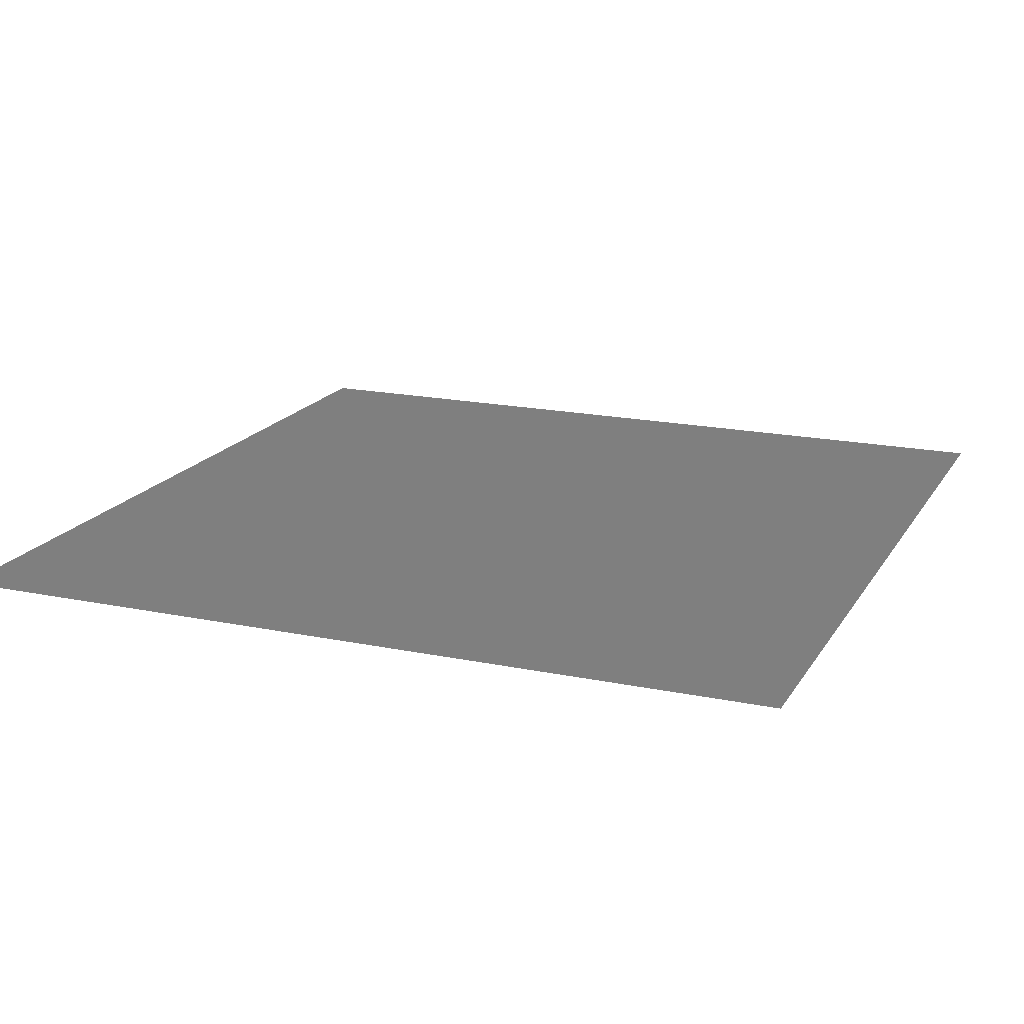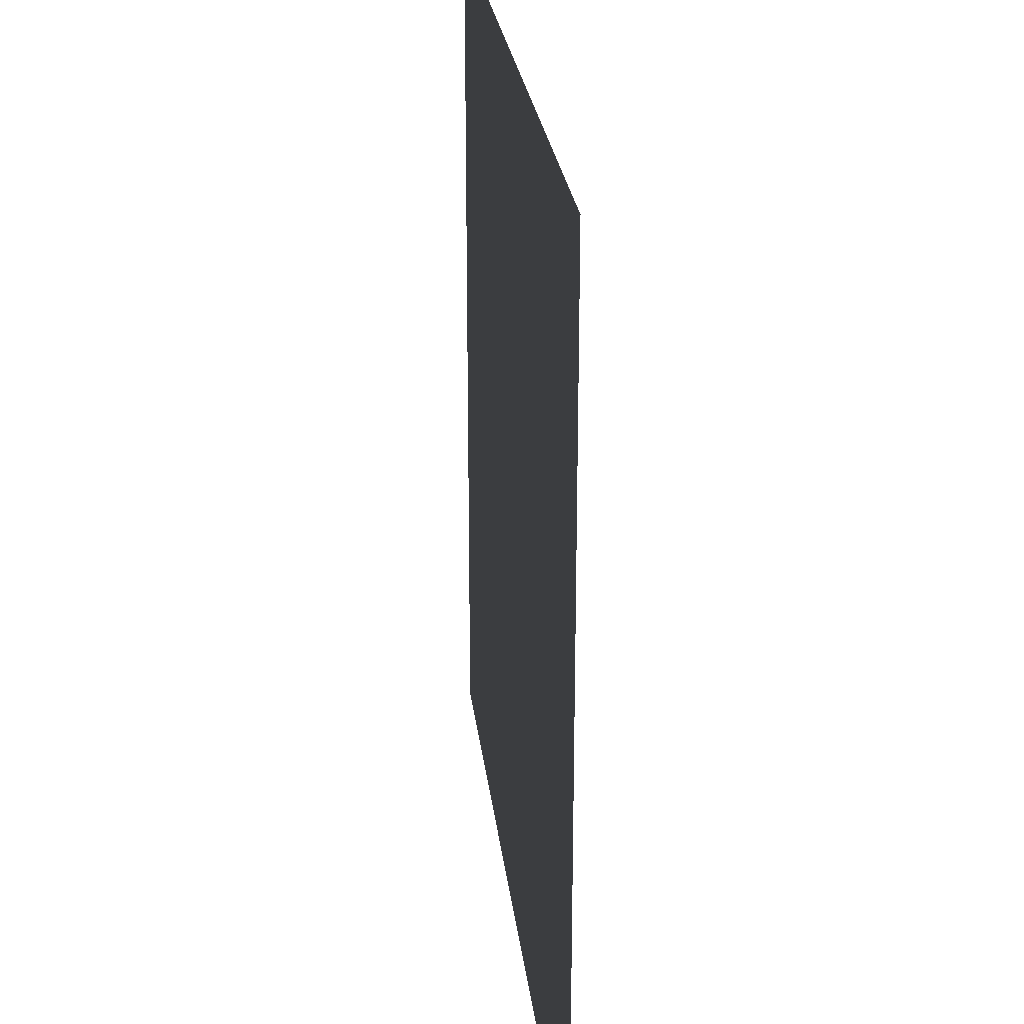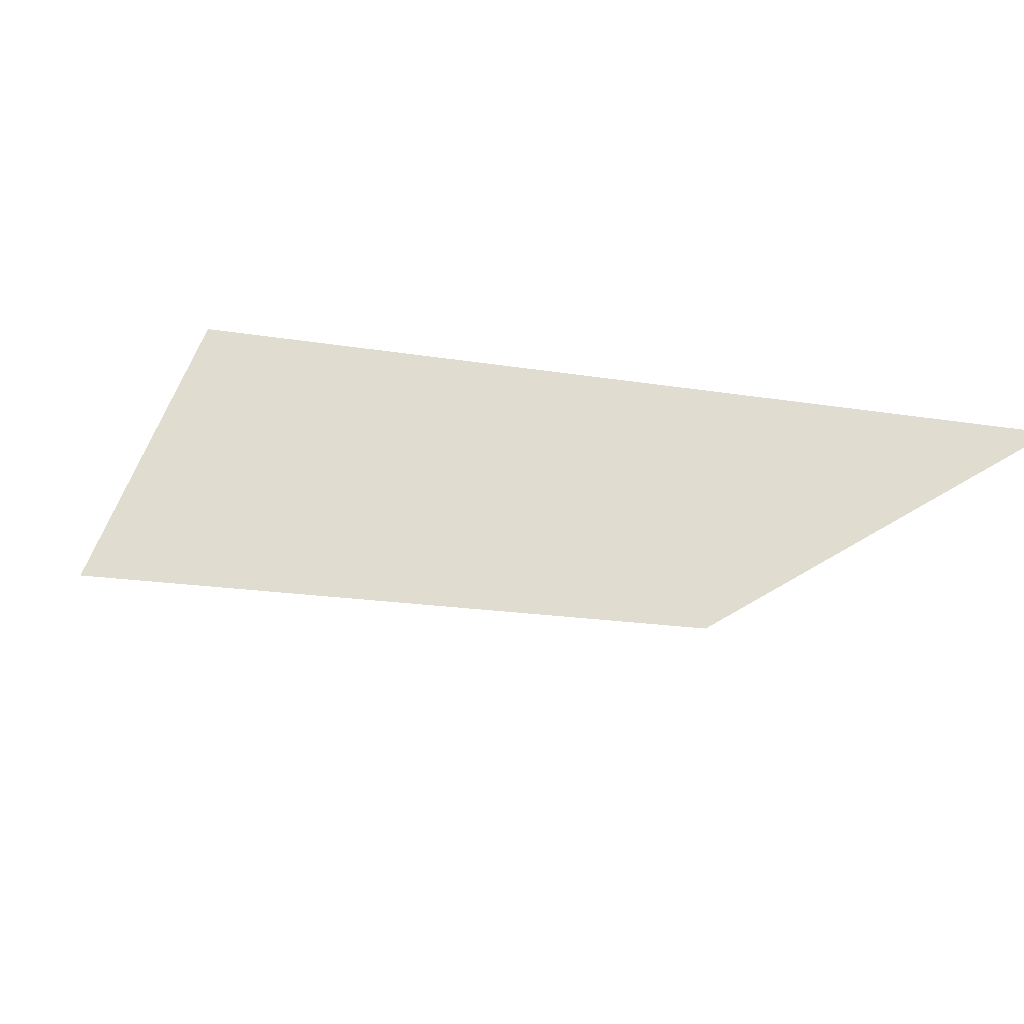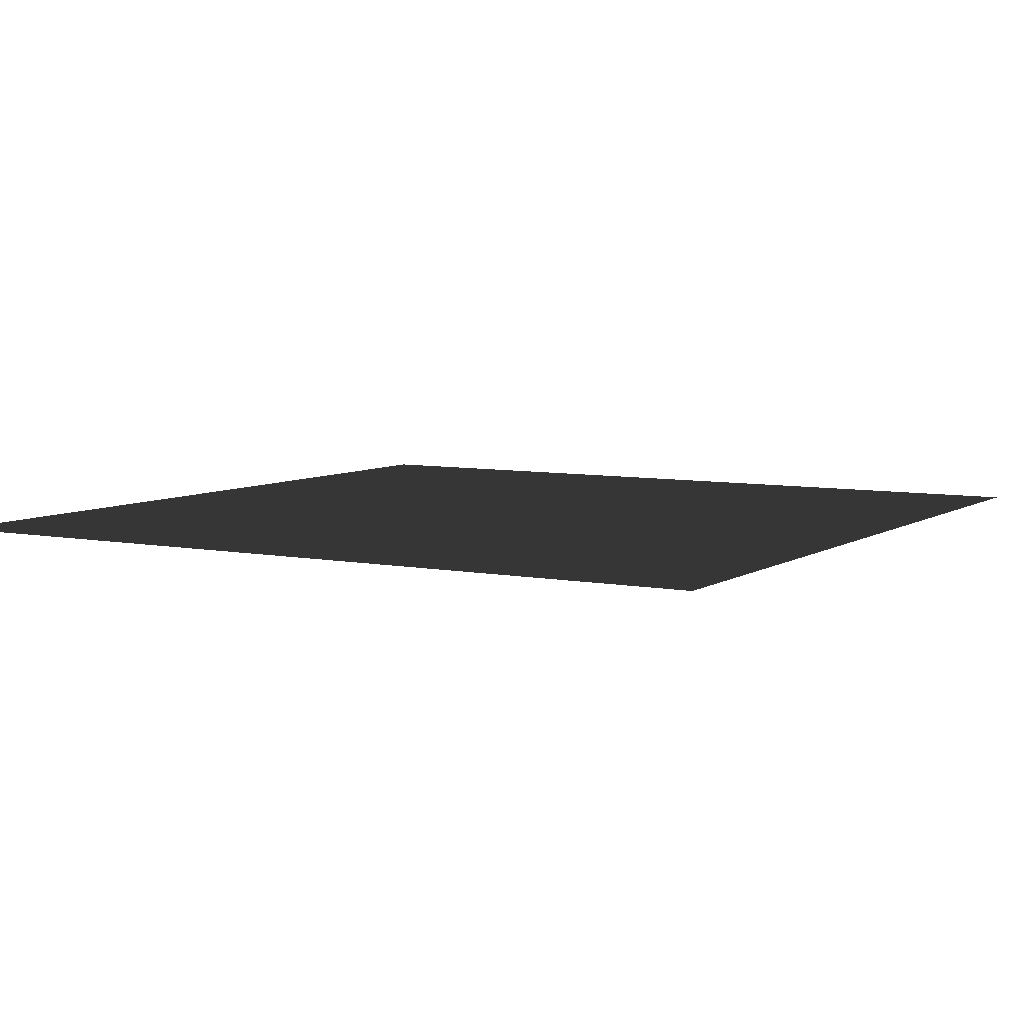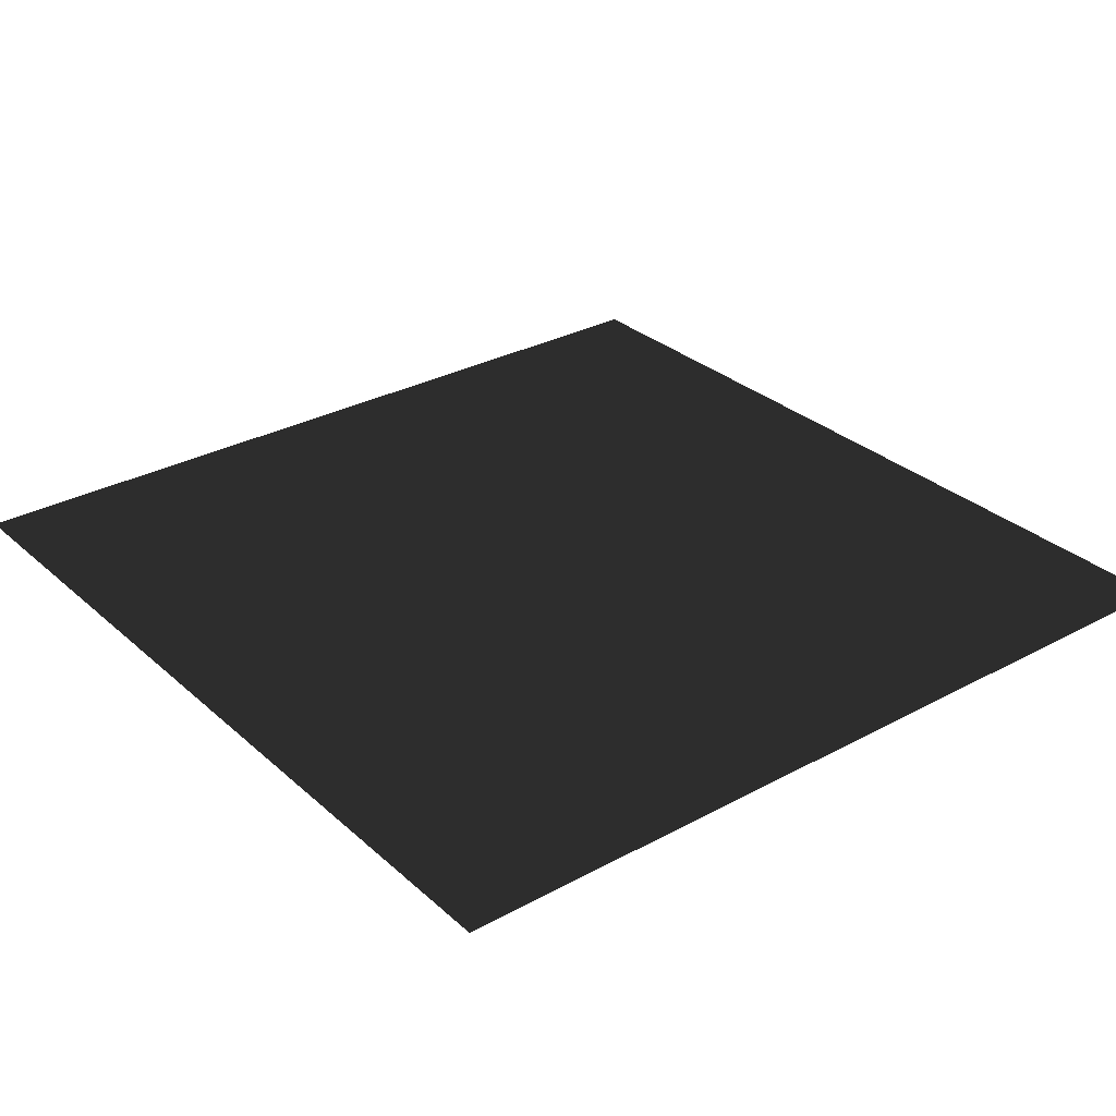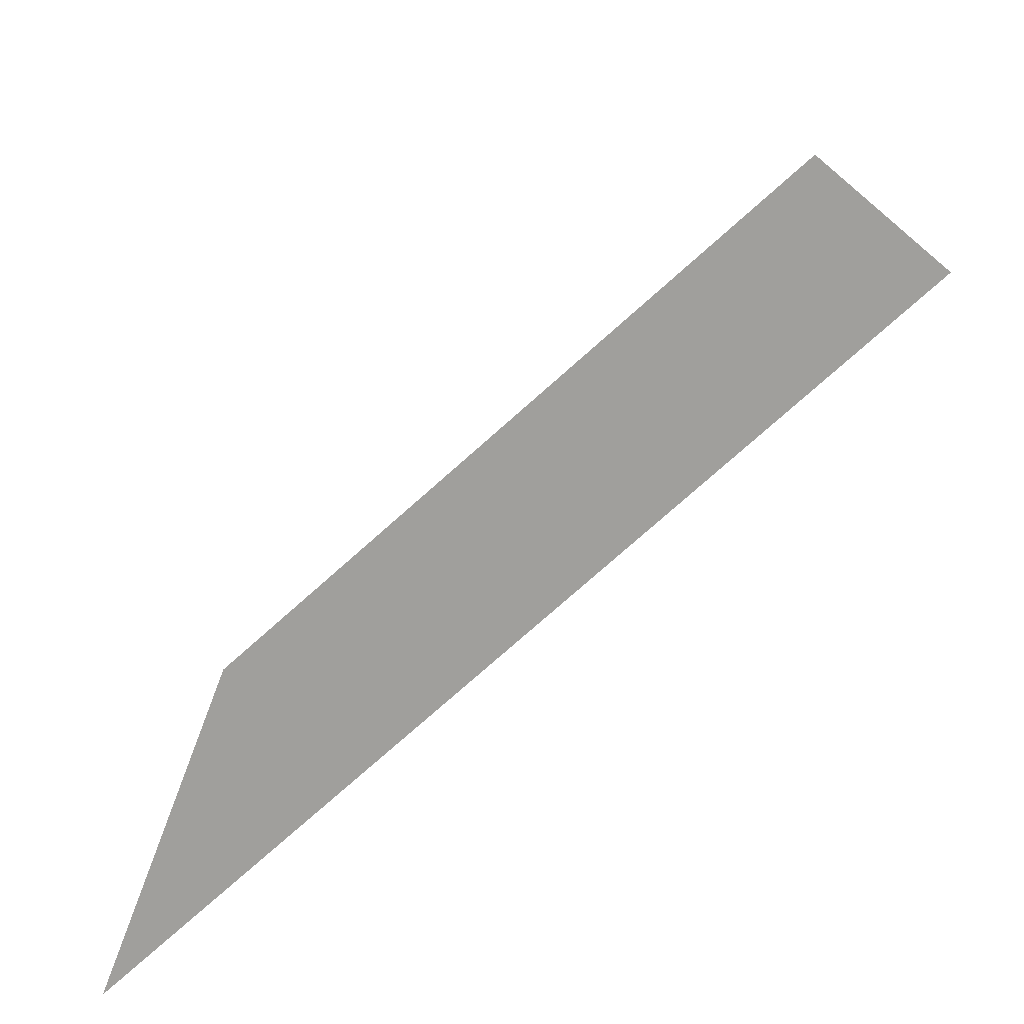
<metadata>
{"format":"obj","ext":"obj","renderer":"f3d","projection":"perspective","resolution":1024,"background":"white","views":[{"elev":18.0,"azim":-157.9,"up":"+Y"},{"elev":25.1,"azim":-96.4,"up":"+Z"},{"elev":-17.3,"azim":-18.7,"up":"+Y"},{"elev":6.6,"azim":-59.7,"up":"+Y"},{"elev":30.3,"azim":-38.2,"up":"+Y"},{"elev":-76.3,"azim":-138.4,"up":"+Z"}]}
</metadata>
<code>
g pPlane11
v -2.5 -5.551e-16 2.5
v 2.5 5.551e-16 -2.5
v 2.5 -5.551e-16 2.5
v -2.5 5.551e-16 -2.5
g pPlane11_0
f 3 2 1
f 2 4 1

</code>
